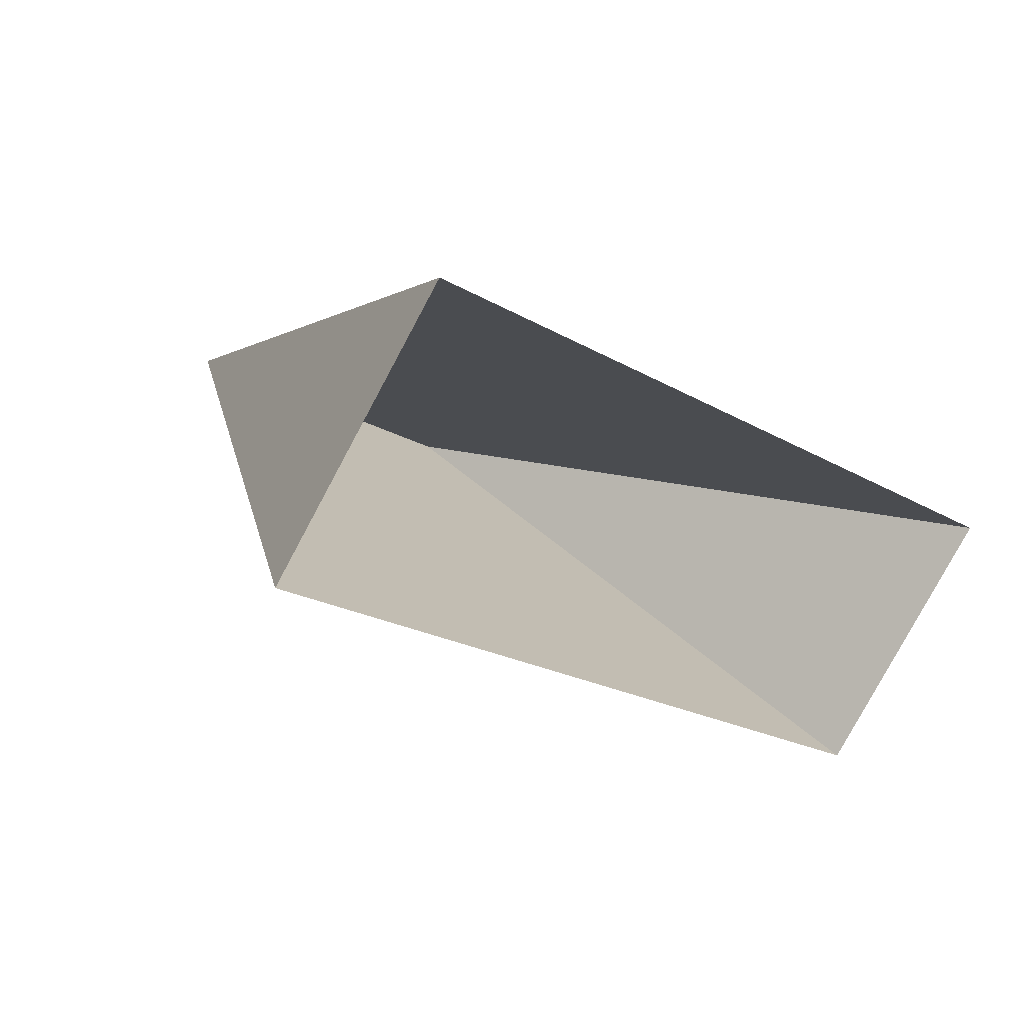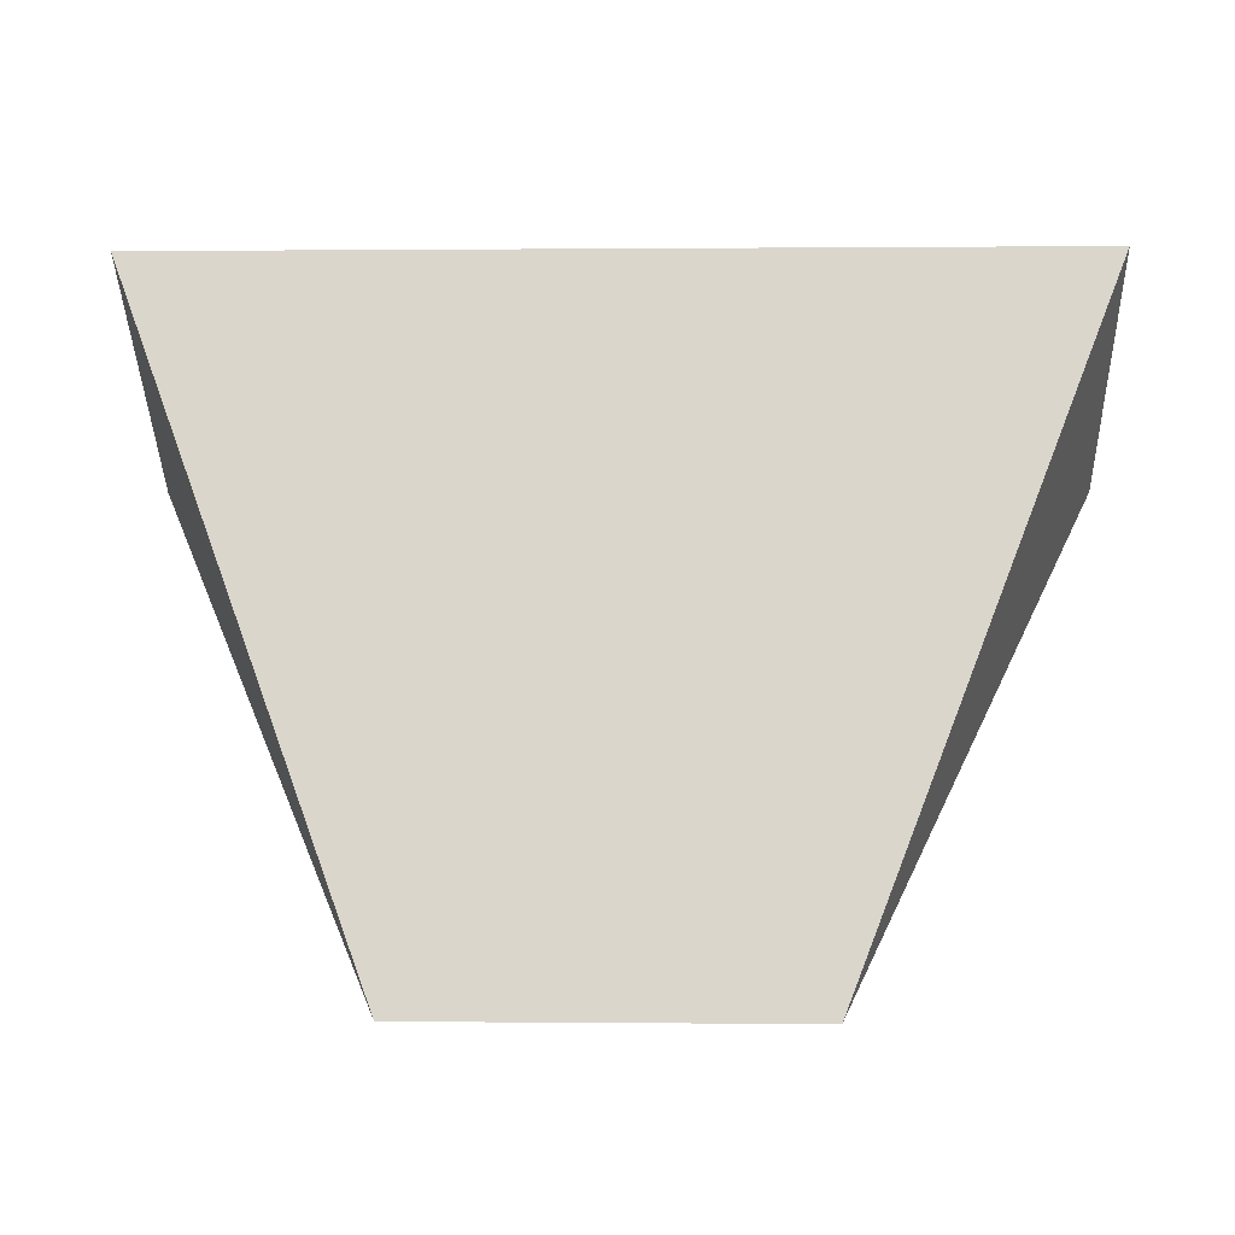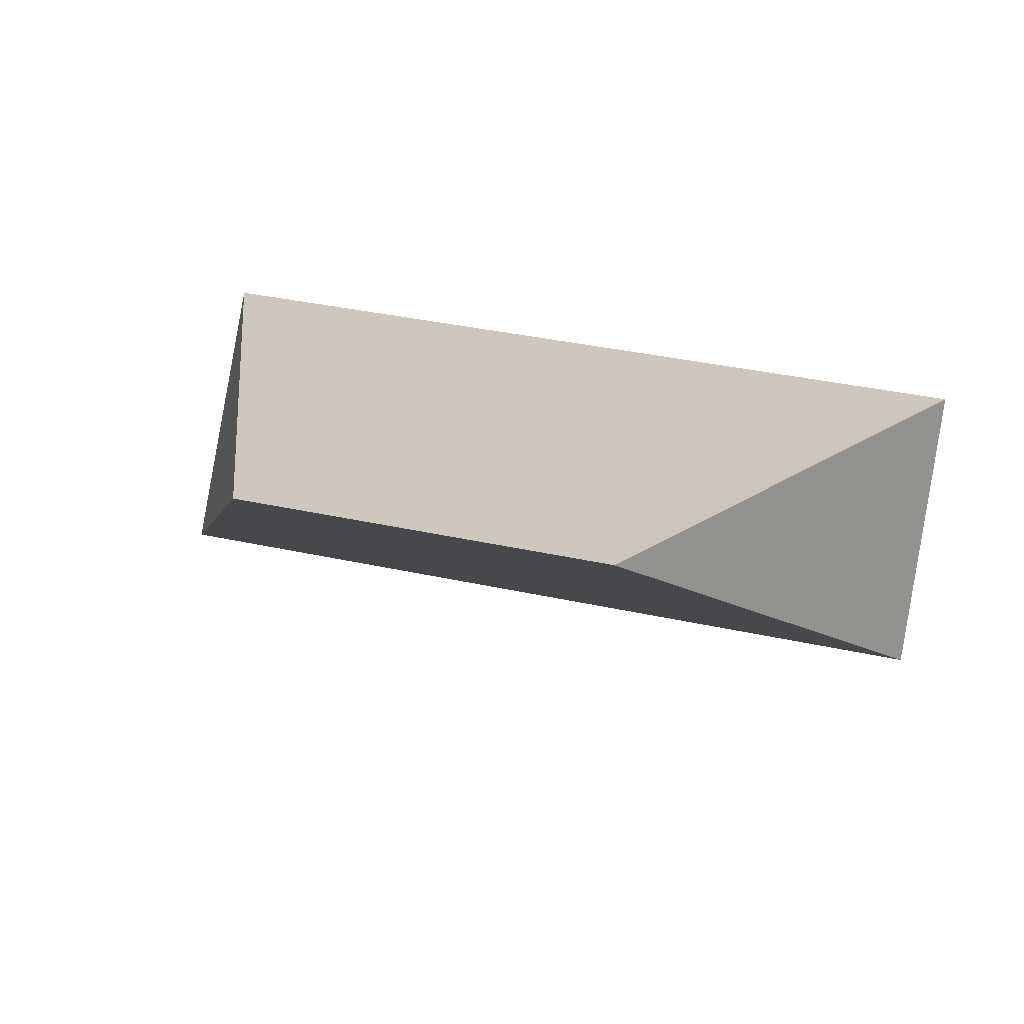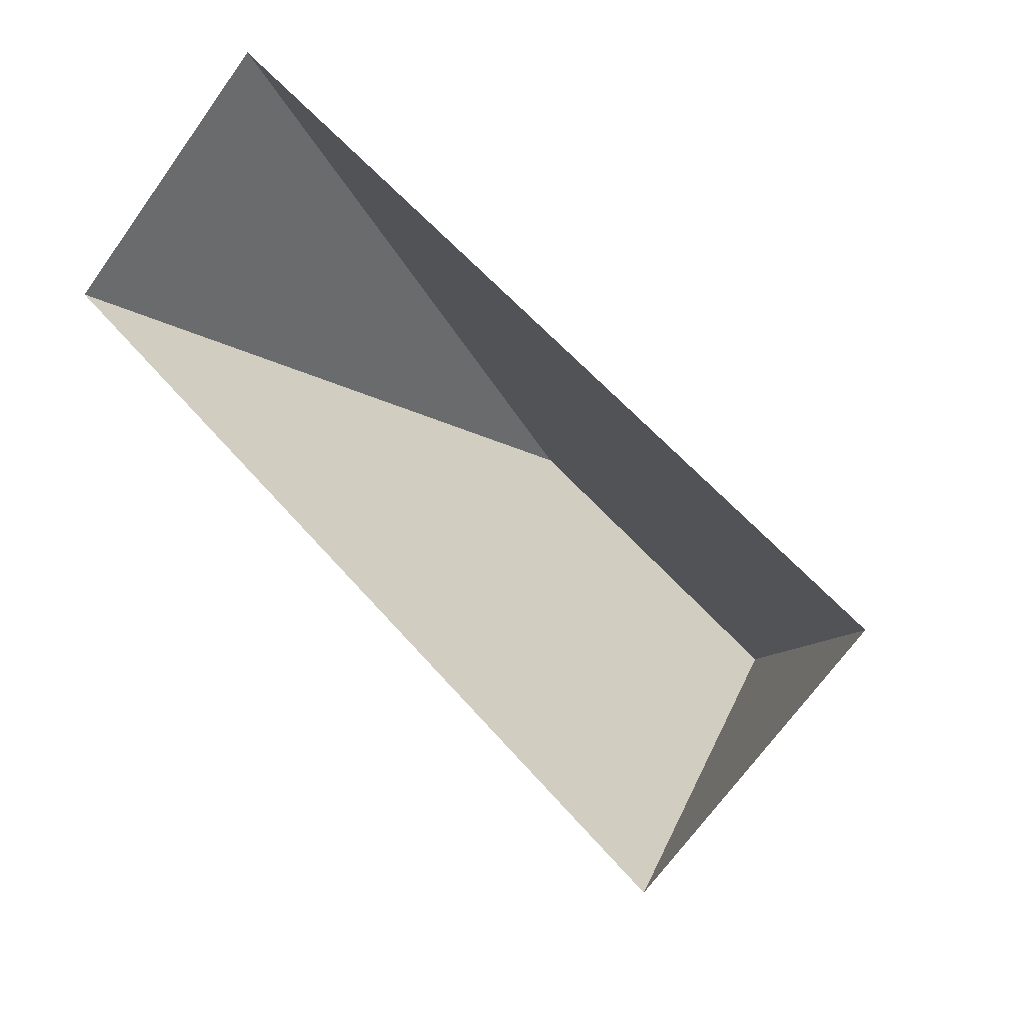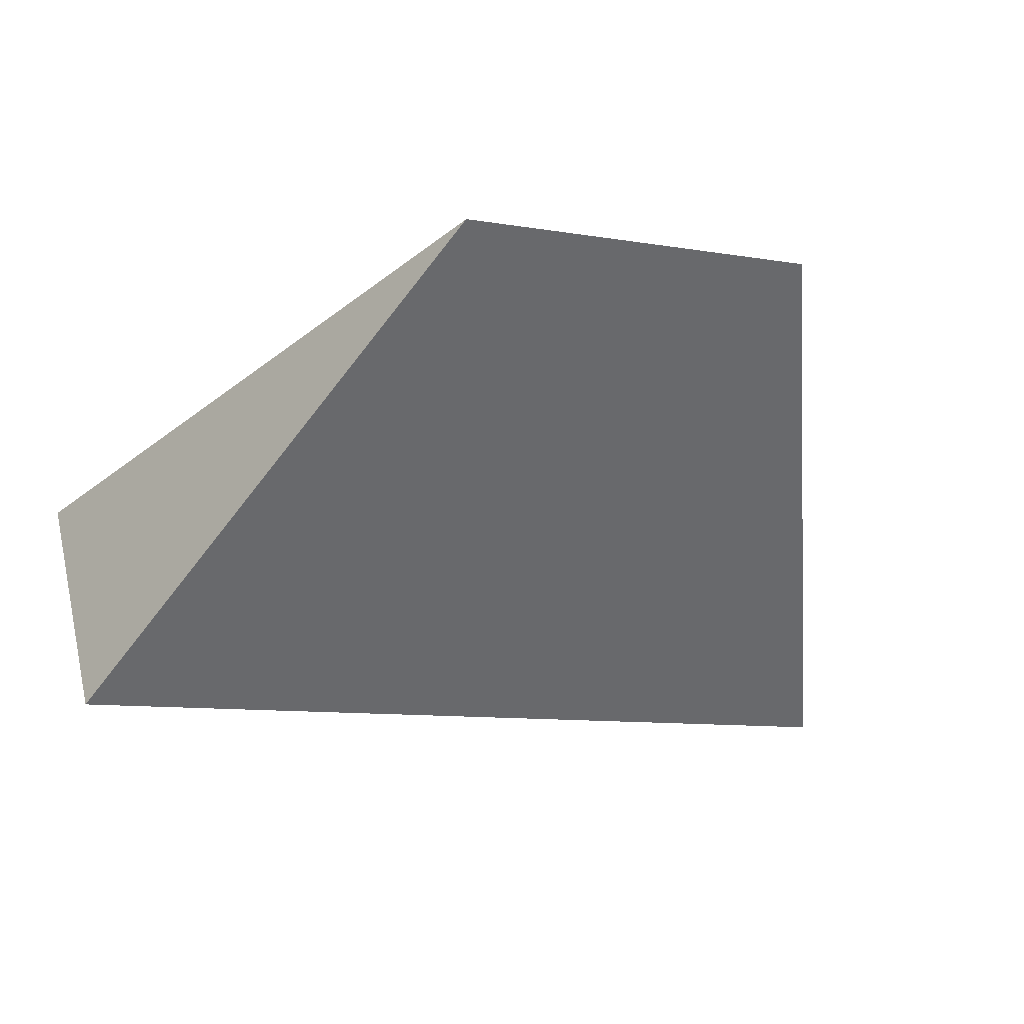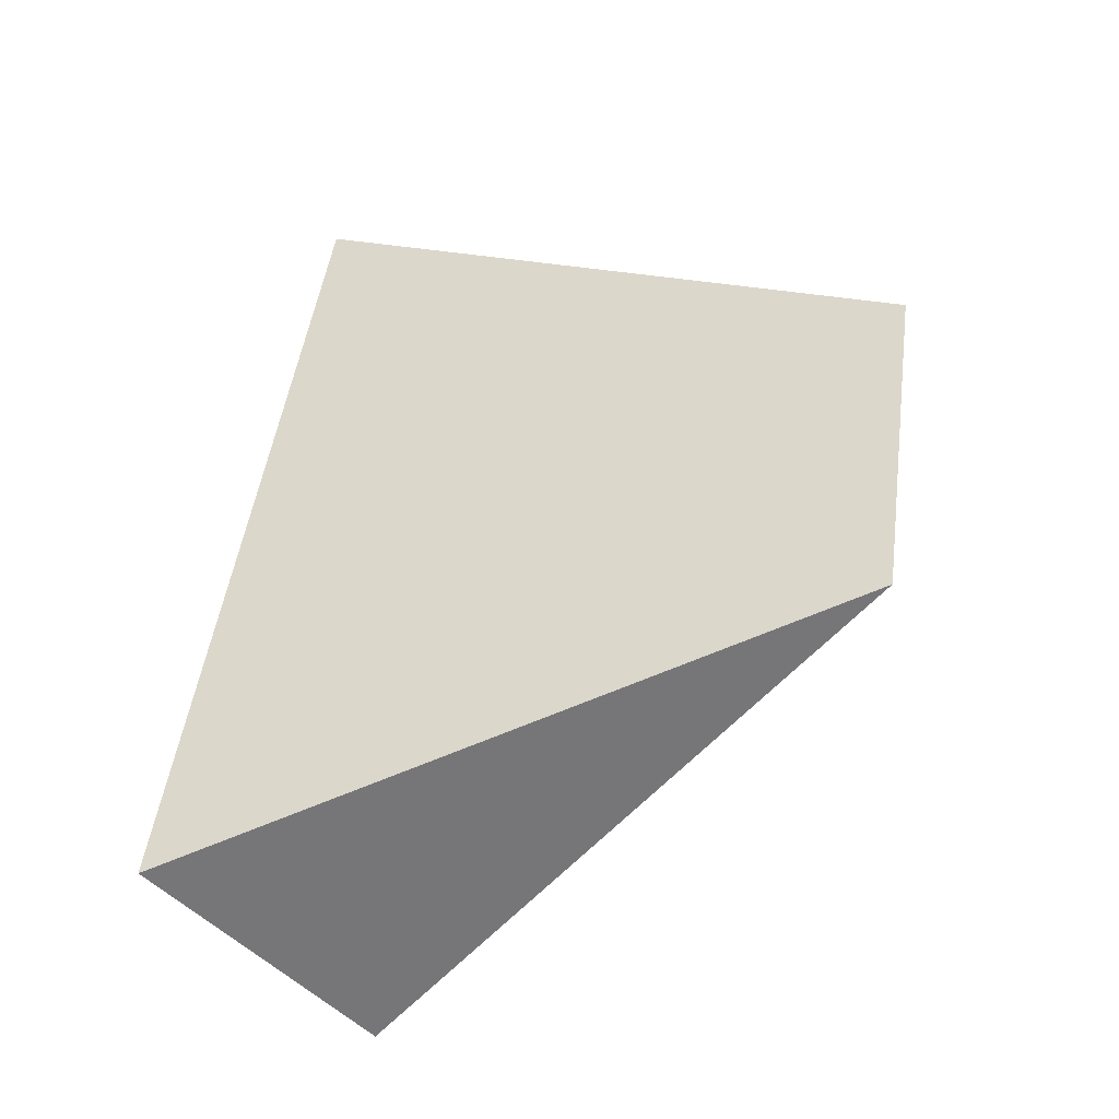
<metadata>
{"format":"obj","ext":"obj","renderer":"f3d","projection":"perspective","resolution":1024,"background":"white","views":[{"elev":-19.9,"azim":-47.5,"up":"+Y"},{"elev":0.2,"azim":-177.9,"up":"+Z"},{"elev":38.1,"azim":-164.5,"up":"+Y"},{"elev":57.2,"azim":49.9,"up":"+Z"},{"elev":-10.0,"azim":156.7,"up":"+Y"},{"elev":48.0,"azim":97.7,"up":"+Y"}]}
</metadata>
<code>
o #ID1033
v 0.2014 0.3729 0.03649
v 0.1529 0.4557 -0.0465
v 0.2014 0.418 0.07437
v 0.2014 0.418 0.07437
v 0.1529 0.4557 -0.0465
v 0.2014 0.3729 0.03649
v 0.03437 0.3729 0.03649
v 0.1529 0.4557 -0.0465
v 0.2014 0.3729 0.03649
v 0.08286 0.4557 -0.0465
v 0.08286 0.4557 -0.0465
v 0.03437 0.3729 0.03649
v 0.1529 0.4557 -0.0465
v 0.2014 0.3729 0.03649
v 0.1529 0.4557 -0.0465
v 0.03437 0.418 0.07437
v 0.2014 0.418 0.07437
v 0.08286 0.4557 -0.0465
v 0.08286 0.4557 -0.0465
v 0.1529 0.4557 -0.0465
v 0.03437 0.418 0.07437
v 0.2014 0.418 0.07437
v 0.03437 0.418 0.07437
v 0.08286 0.4557 -0.0465
v 0.03437 0.3729 0.03649
v 0.03437 0.3729 0.03649
v 0.08286 0.4557 -0.0465
v 0.03437 0.418 0.07437
f 1 2 3
f 4 5 6
f 7 8 9
f 8 7 10
f 11 12 13
f 14 13 12
f 15 16 17
f 16 15 18
f 19 20 21
f 22 21 20
f 23 24 25
f 26 27 28

</code>
